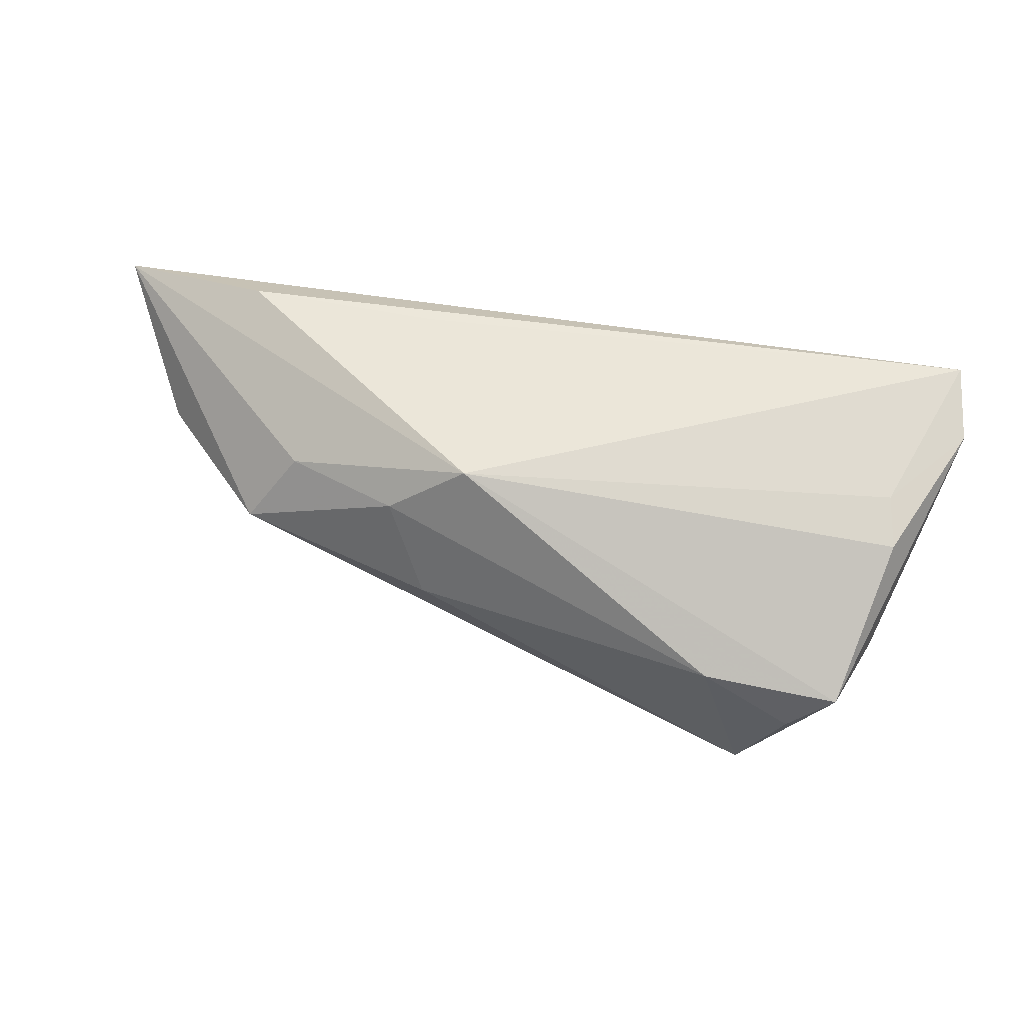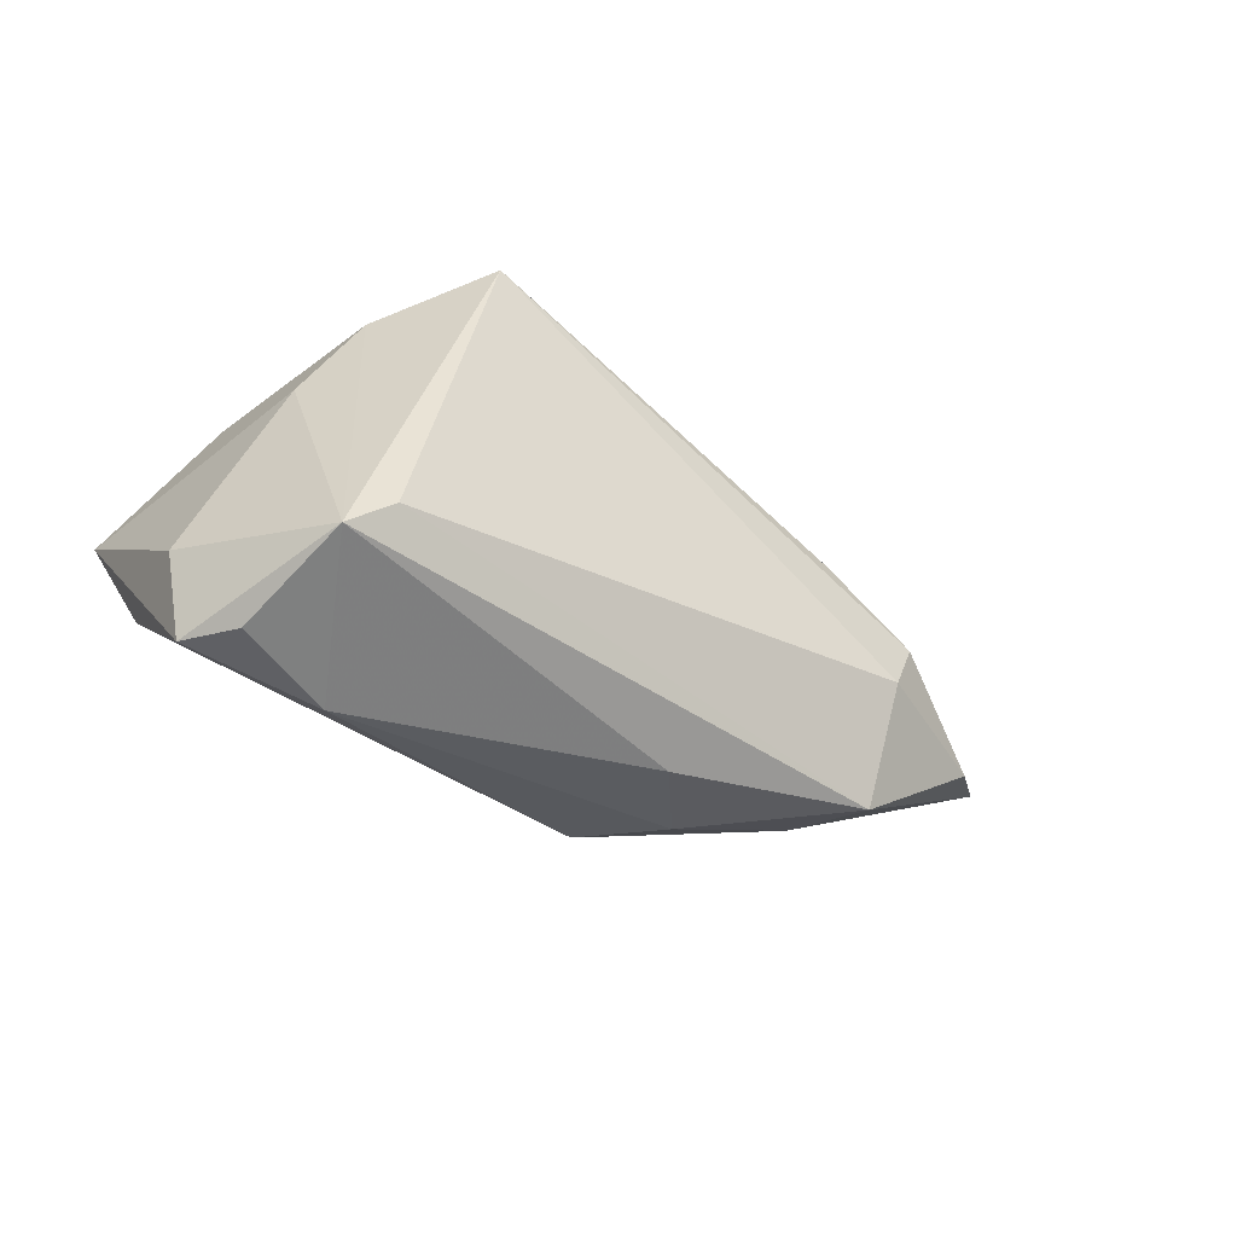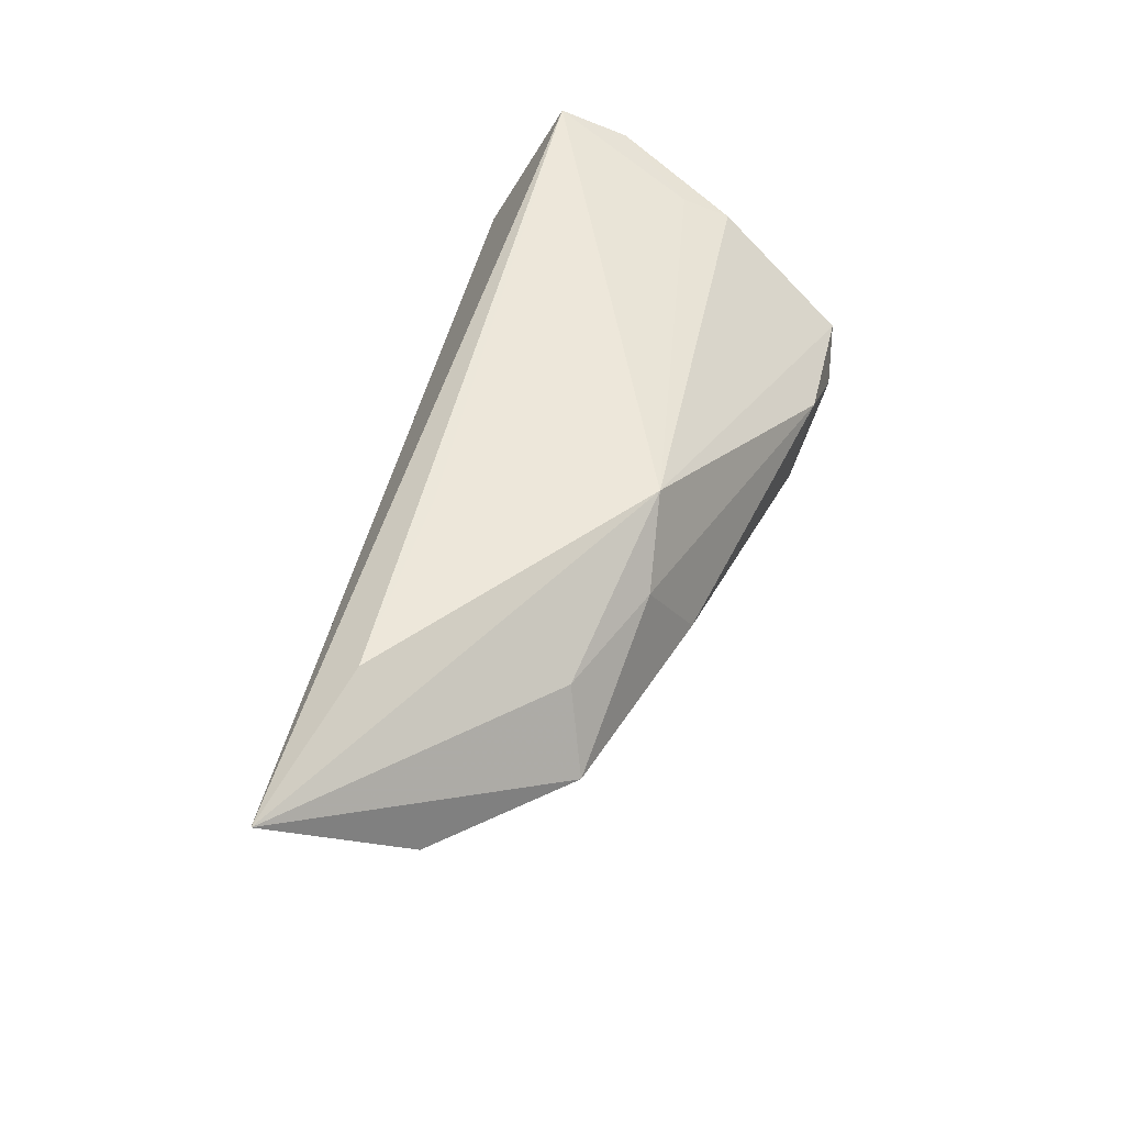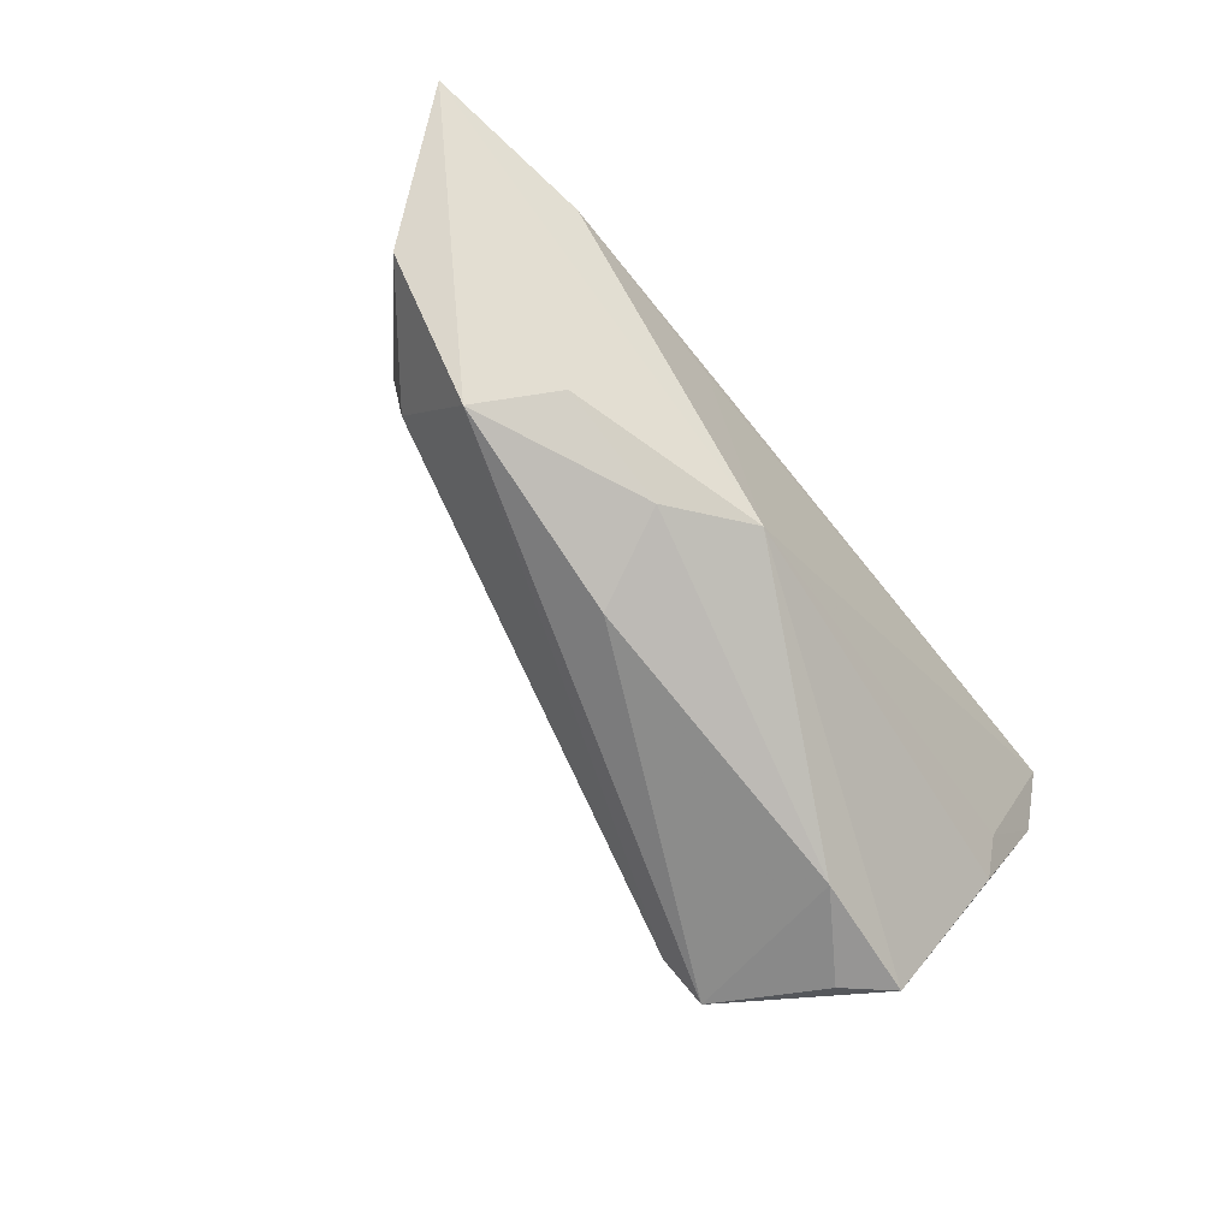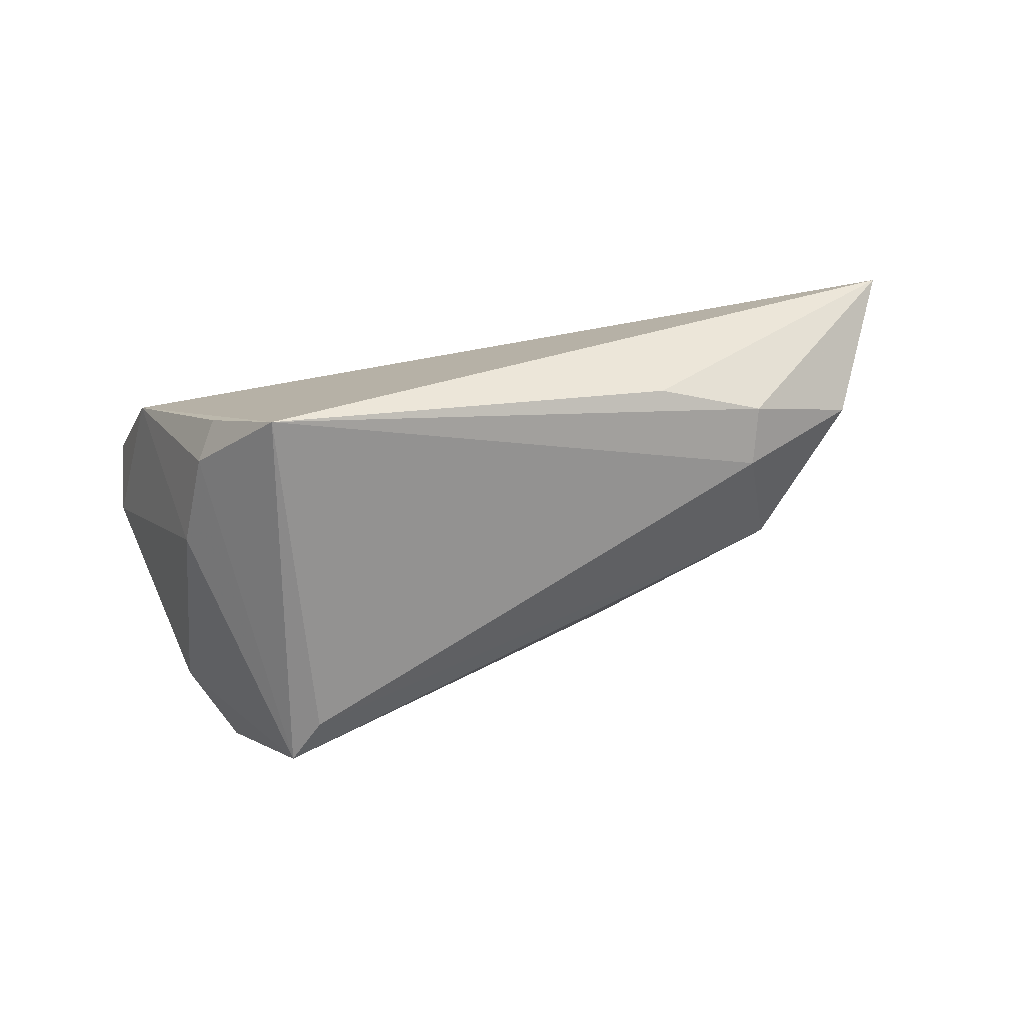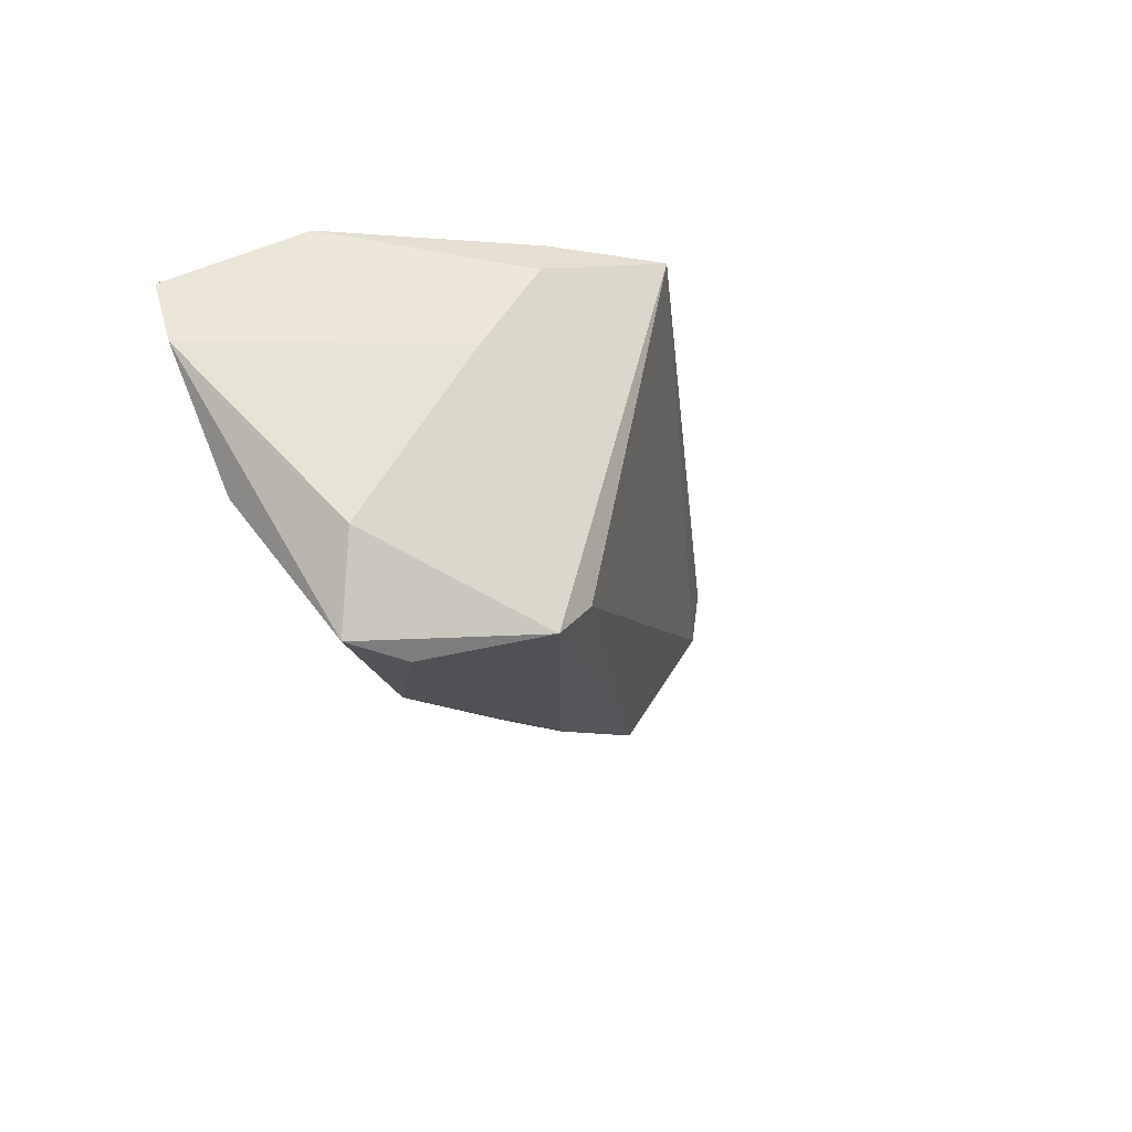
<metadata>
{"format":"obj","ext":"obj","renderer":"f3d","projection":"perspective","resolution":1024,"background":"white","views":[{"elev":51.2,"azim":12.9,"up":"+Z"},{"elev":-53.7,"azim":157.7,"up":"+Y"},{"elev":52.0,"azim":-72.6,"up":"+Z"},{"elev":-65.7,"azim":-52.3,"up":"+Y"},{"elev":-74.1,"azim":-166.0,"up":"+Z"},{"elev":-20.5,"azim":114.5,"up":"+Y"}]}
</metadata>
<code>
v -0.04917 0.004549 -0.008784
v 0.04063 0.02378 0.005289
v 0.0494 0.0158 0.0209
v -0.0622 -0.001598 0.002797
v -0.0189 -0.02324 1.64e-05
v -0.04663 -0.003187 -0.008779
v -0.07249 0.01384 0.0167
v -0.01407 -0.01679 0.01938
v 0.04405 -0.01081 0.01243
v 0.0513 0.006719 0.01702
v 0.01559 0.02378 -0.03016
v 0.04258 -0.004605 0.01519
v -0.02532 0.008911 0.02087
v 0.04006 -0.02849 -0.0006872
v -0.03971 -0.01321 0.01107
v -0.02438 -0.01868 0.01182
v -0.03619 0.01134 -0.0126
v 0.02225 -0.02969 0.001393
v 0.03518 0.006944 -0.01445
v 0.04358 -0.01625 -0.003222
v 0.02898 0.01876 -0.0194
v 0.0341 -0.02983 -0.006212
v 0.02556 0.02378 -0.01867
v -0.05107 0.00883 0.0209
v -0.04632 -0.01661 0.001413
v 0.02253 -0.02203 -0.02295
v 0.02799 -0.02677 -0.02141
f 2 11 7
f 7 3 2
f 10 2 3
f 14 27 20
f 20 10 14
f 14 10 9
f 9 8 14
f 21 27 11
f 7 11 17
f 11 27 26
f 26 6 11
f 24 3 7
f 7 8 24
f 3 8 12
f 12 8 9
f 12 10 3
f 9 10 12
f 25 26 27
f 6 26 25
f 11 2 23
f 23 21 11
f 2 21 23
f 2 10 19
f 19 21 2
f 19 10 20
f 20 27 19
f 27 21 19
f 11 6 1
f 1 17 11
f 7 17 1
f 13 8 3
f 3 24 13
f 13 24 8
f 15 8 7
f 7 25 15
f 5 25 27
f 6 25 4
f 4 1 6
f 4 25 7
f 7 1 4
f 8 15 16
f 16 15 25
f 25 5 16
f 18 5 27
f 18 16 5
f 18 14 8
f 8 16 18
f 27 14 22
f 22 18 27
f 14 18 22

</code>
